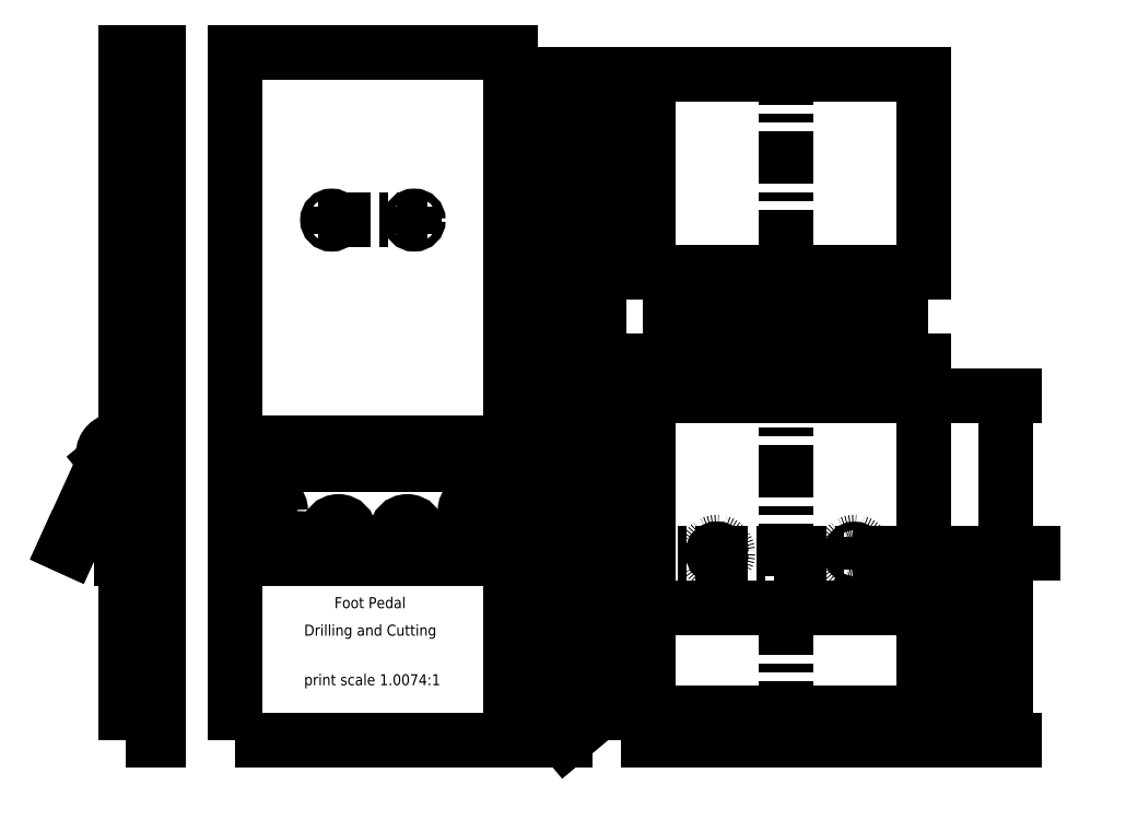
<metadata>
{"format":"dxf","ext":"dxf","renderer":"ezdxf+matplotlib","layout":"modelspace","background":"white","min_lineweight":24,"dpi":150}
</metadata>
<code>
0
SECTION
2
ENTITIES
0
LWPOLYLINE
8
0
90
    4
70
    1
43
0
10
0
20
0
10
100
20
0
10
100
20
250
10
0
20
250
0
LWPOLYLINE
8
0
90
    4
70
    1
43
0
10
0
20
100
10
100
20
100
10
100
20
108
10
0
20
108
0
CIRCLE
8
0
10
12.5
20
83.5
40
4
0
CIRCLE
8
0
10
87.5
20
83.5
40
4
0
CIRCLE
8
0
10
37.5
20
75.5
40
4
0
CIRCLE
8
0
10
62.5
20
75.5
40
4
0
LINE
8
0
10
12.5
20
87.8
11
12.5
21
79.2
0
LINE
8
0
10
8.2
20
83.5
11
16.8
21
83.5
0
LINE
8
0
10
62.5
20
79.8
11
62.5
21
71.2
0
LINE
8
0
10
58.2
20
75.5
11
66.8
21
75.5
0
LINE
8
0
10
87.5
20
87.8
11
87.5
21
79.2
0
LINE
8
0
10
83.2
20
83.5
11
91.8
21
83.5
0
LINE
8
0
10
37.5
20
79.8
11
37.5
21
71.2
0
LINE
8
0
10
33.2
20
75.5
11
41.8
21
75.5
0
CIRCLE
8
0
10
12.5
20
83.5
40
1.5
0
CIRCLE
8
0
10
37.5
20
75.5
40
1.5
0
CIRCLE
8
0
10
62.5
20
75.5
40
1.5
0
CIRCLE
8
0
10
87.5
20
83.5
40
1.5
0
CIRCLE
8
0
10
35
20
189
40
1.5
0
CIRCLE
8
0
10
65
20
189
40
1.5
0
LINE
8
0
10
30
20
189
11
70
21
189
0
LINE
8
0
10
35
20
194
11
35
21
184
0
LINE
8
0
10
65
20
194
11
65
21
184
0
LINE
8
0
10
0
20
66
11
100
21
66
0
LWPOLYLINE
8
0
90
    4
70
    1
43
0
10
-40
20
0
10
-28
20
0
10
-28
20
250
10
-40
20
250
0
LINE
8
0
10
-40
20
108
11
-38
21
108
0
LINE
8
0
10
-38
20
108
11
-38
21
100
0
LINE
8
0
10
-38
20
100
11
-40
21
100
0
CIRCLE
8
0
10
-43
20
104
40
5
0
LINE
8
0
10
-40
20
66
11
-41.6
21
66
0
LINE
8
0
10
-41.6
20
66
11
-41.6
21
99.2
0
LINE
8
0
10
-41.6
20
99.2
11
-40
21
100
0
LINE
8
0
10
-40
20
100
11
-40
21
66
0
LINE
8
0
10
-61.46
20
70.65
11
-60.01
21
69.99
0
LINE
8
0
10
-60.01
20
69.99
11
-46.26
21
100.2
0
LINE
8
0
10
-46.26
20
100.2
11
-47.39
21
101.6
0
LINE
8
0
10
-47.39
20
101.6
11
-61.46
21
70.65
0
TEXT
8
0
10
13
20
92
30
0
40
4
1
Butt Hinge 100mm Bunnings
50
0
41
1
51
0
7
STANDARD
71
    0
210
0
220
0
230
1
0
CIRCLE
8
0
10
-43
20
104
40
3.4
0
MTEXT
8
0
10
36
20
52
30
0
40
4
41
28.33
71
    1
72
    1
1
Foot Pedal
7
STANDARD
210
0
220
0
230
1
50
0
73
    2
44
1
0
MTEXT
8
0
10
25
20
24
30
0
40
4
41
51.33
71
    1
72
    1
1
print scale 1.007:1
7
STANDARD
210
0
220
0
230
1
50
0
73
    2
44
1
0
MTEXT
8
0
10
14
20
71
30
0
40
4
41
72.44
71
    1
72
    1
1
Cut CSK screws to 14.5mm
7
STANDARD
210
0
220
0
230
1
50
0
73
    2
44
1
0
MTEXT
8
0
10
25
20
42
30
0
40
4
41
51.78
71
    1
72
    1
1
Drilling and Cutting
7
STANDARD
210
0
220
0
230
1
50
0
73
    2
44
1
0
LINE
8
0
10
110
20
68
11
300
21
68
0
LINE
8
0
10
120
20
0
11
132
21
10.07
0
CIRCLE
8
0
10
225
20
68
40
1.5
0
CIRCLE
8
0
10
175
20
68
40
1.5
0
CIRCLE
8
0
10
175
20
68
40
1.5
0
LINE
8
0
10
175
20
74
11
175
21
62
0
LINE
8
0
10
225
20
74
11
225
21
62
0
LINE
8
0
10
150
20
0
11
250
21
0
0
LINE
8
0
10
150
20
10
11
250
21
10
0
LINE
8
0
10
150
20
48
11
250
21
48
0
CIRCLE
8
0
10
225
20
68
40
4
0
CIRCLE
8
0
10
175
20
68
40
4
0
TEXT
8
0
10
170
20
50
30
0
40
3
1
Edge of hinge mounting block
50
0
41
1
51
0
7

71
    0
210
0
220
0
230
1
0
LINE
8
0
10
194
20
170
11
206
21
170
0
LINE
8
0
10
206
20
170
11
206
21
157
0
LINE
8
0
10
206
20
157
11
218
21
157
0
LINE
8
0
10
218
20
157
11
218
21
170
0
LINE
8
0
10
218
20
170
11
230
21
170
0
LINE
8
0
10
230
20
170
11
230
21
157
0
LINE
8
0
10
230
20
157
11
242
21
157
0
LINE
8
0
10
242
20
157
11
242
21
170
0
LINE
8
0
10
242
20
170
11
250
21
170
0
LINE
8
0
10
194
20
170
11
194
21
157
0
LINE
8
0
10
194
20
157
11
182
21
157
0
LINE
8
0
10
182
20
157
11
182
21
170
0
LINE
8
0
10
182
20
170
11
170
21
170
0
LINE
8
0
10
170
20
170
11
170
21
157
0
LINE
8
0
10
170
20
157
11
158
21
157
0
LINE
8
0
10
158
20
157
11
158
21
170
0
LINE
8
0
10
158
20
170
11
150
21
170
0
LINE
8
0
10
150
20
170
11
150
21
242
0
LINE
8
0
10
150
20
242
11
250
21
242
0
LINE
8
0
10
250
20
242
11
250
21
170
0
LINE
8
0
10
200
20
250
11
200
21
-10
0
LINE
8
0
10
120
20
157
11
132
21
157
0
LINE
8
0
10
132
20
157
11
132
21
242
0
LINE
8
0
10
132
20
242
11
120
21
242
0
LINE
8
0
10
120
20
242
11
120
21
157
0
LINE
8
0
10
120
20
157
11
120
21
170
0
LINE
8
0
10
120
20
170
11
132
21
170
0
LINE
8
0
10
120
20
0
11
120
21
138
0
LINE
8
0
10
120
20
138
11
132
21
138
0
LINE
8
0
10
132
20
138
11
132
21
10.07
0
LINE
8
0
10
194
20
138
11
206
21
138
0
LINE
8
0
10
206
20
138
11
206
21
125
0
LINE
8
0
10
206
20
125
11
218
21
125
0
LINE
8
0
10
218
20
125
11
218
21
138
0
LINE
8
0
10
218
20
138
11
230
21
138
0
LINE
8
0
10
230
20
138
11
230
21
125
0
LINE
8
0
10
150
20
138
11
150
21
0
0
LINE
8
0
10
250
20
0
11
250
21
138
0
LINE
8
0
10
230
20
125
11
242
21
125
0
LINE
8
0
10
242
20
125
11
242
21
138
0
LINE
8
0
10
242
20
138
11
250
21
138
0
LINE
8
0
10
194
20
138
11
194
21
125
0
LINE
8
0
10
194
20
125
11
182
21
125
0
LINE
8
0
10
182
20
125
11
182
21
138
0
LINE
8
0
10
182
20
138
11
170
21
138
0
LINE
8
0
10
170
20
138
11
170
21
125
0
LINE
8
0
10
170
20
125
11
158
21
125
0
LINE
8
0
10
158
20
125
11
158
21
138
0
LINE
8
0
10
158
20
138
11
150
21
138
0
LINE
8
0
10
120
20
125
11
132
21
125
0
DIMENSION
8
0
2
*D1
10
261
20
68
30
0
11
256.3
21
34
31
0
70
   32
71
    5
3
Standard
53
0
210
0
220
0
230
1
13
250
23
0
33
0
14
250
24
68
34
0
50
90
0
DIMENSION
8
0
2
*D2
10
280
20
125
30
0
11
275.3
21
62.5
31
0
70
   32
71
    5
3
Standard
53
0
210
0
220
0
230
1
13
250
23
0
33
0
14
242
24
125
34
0
50
90
0
ENDSEC
0
EOF

</code>
